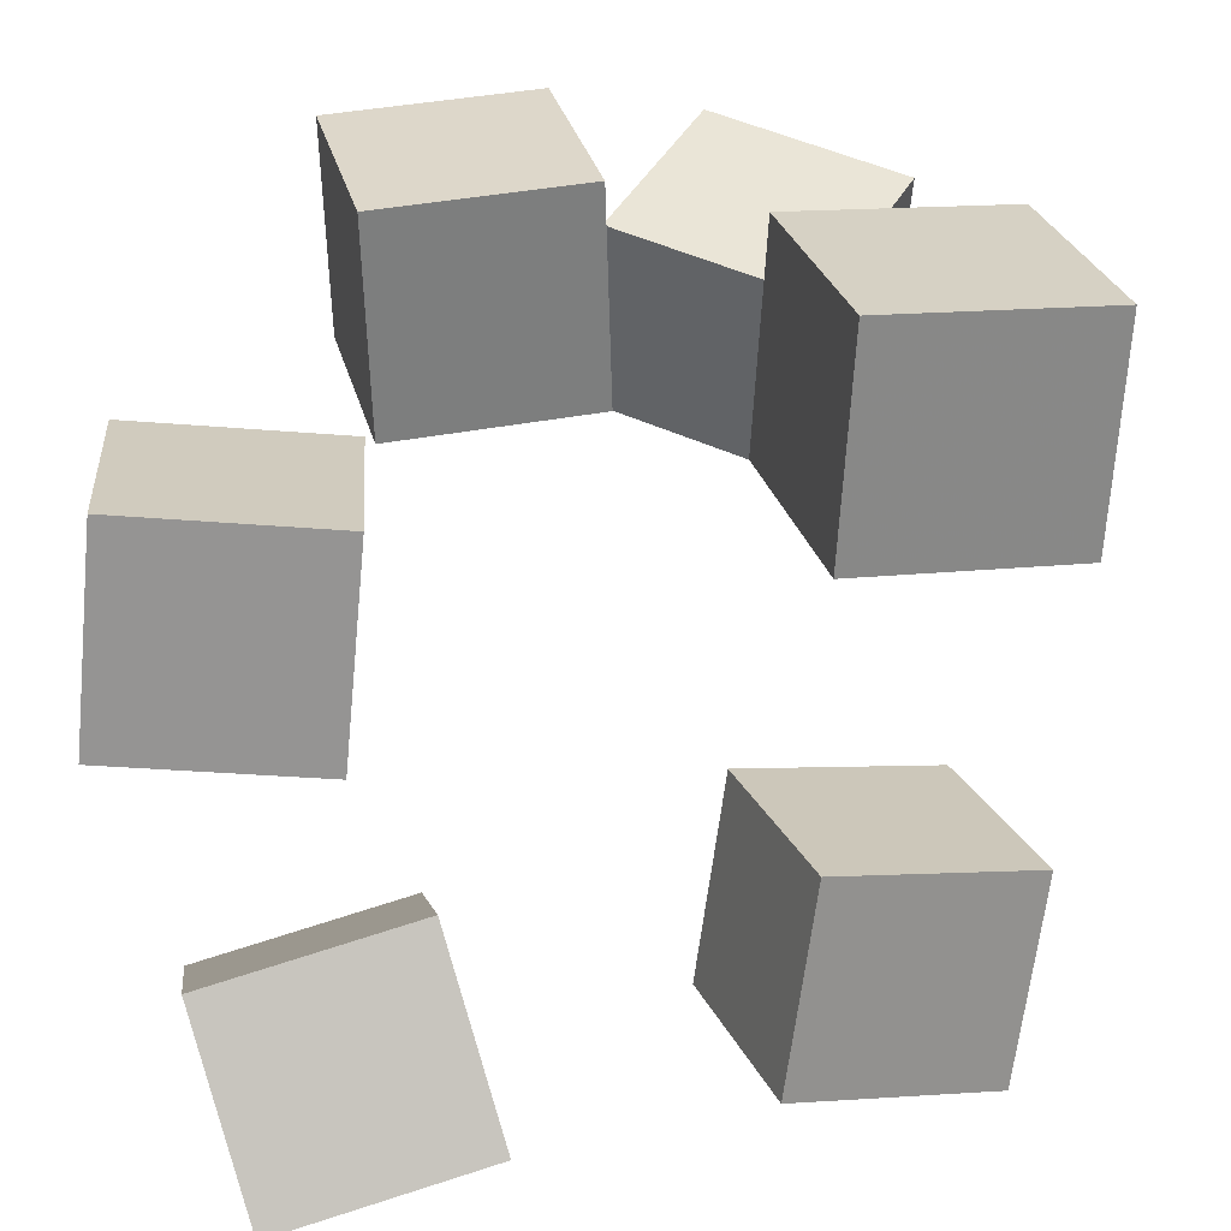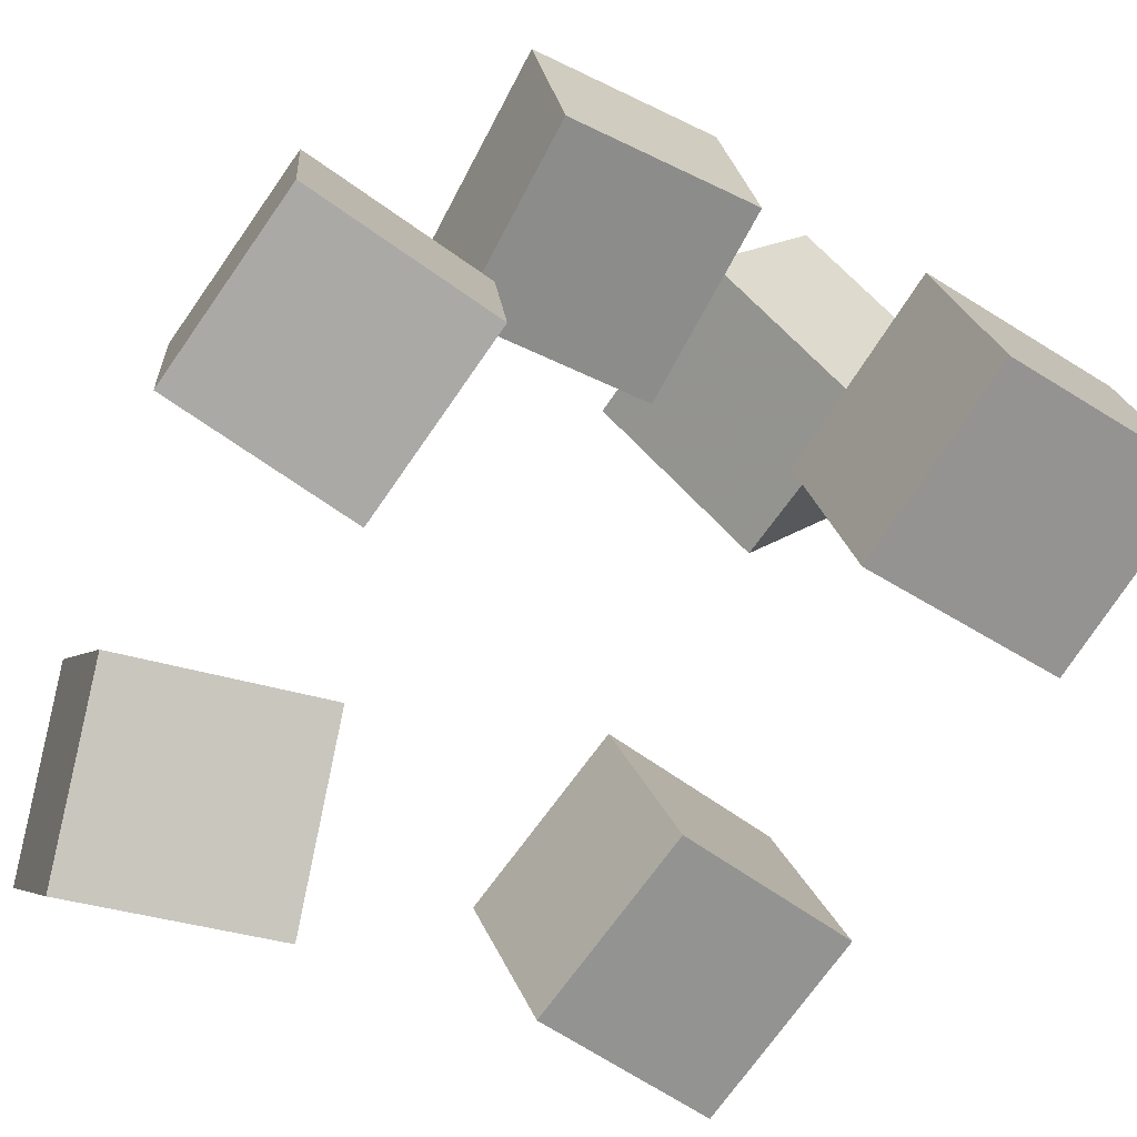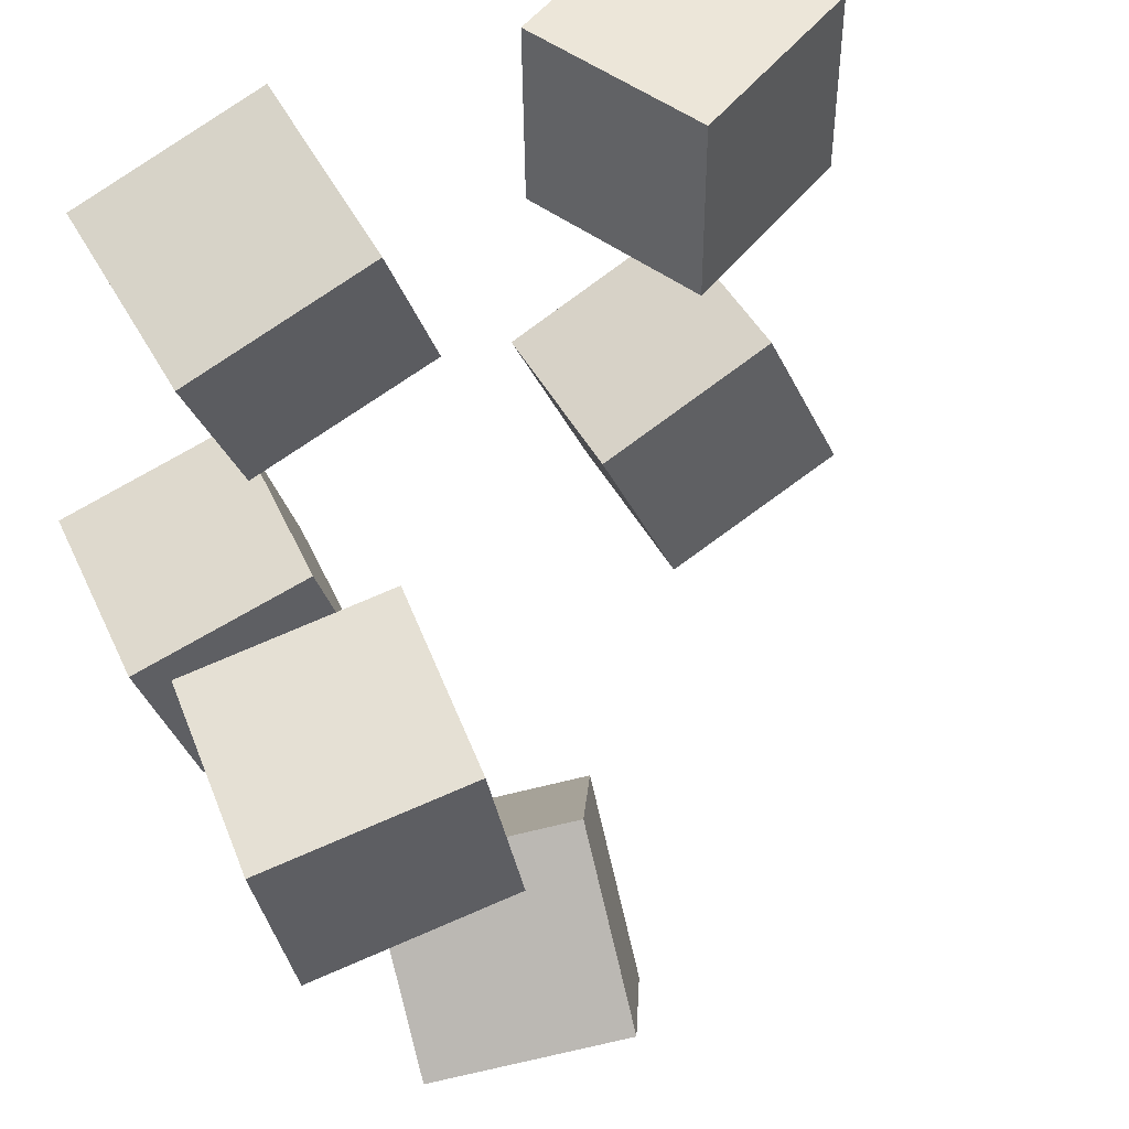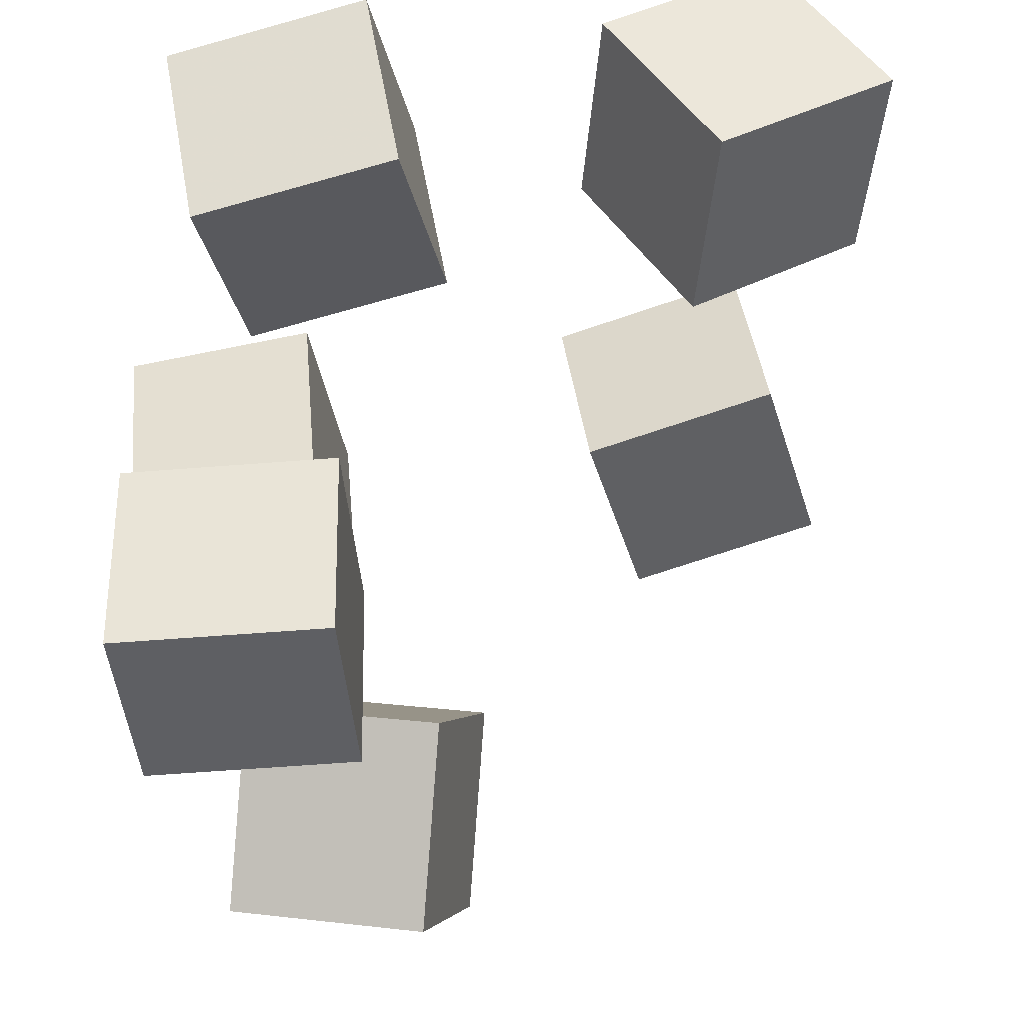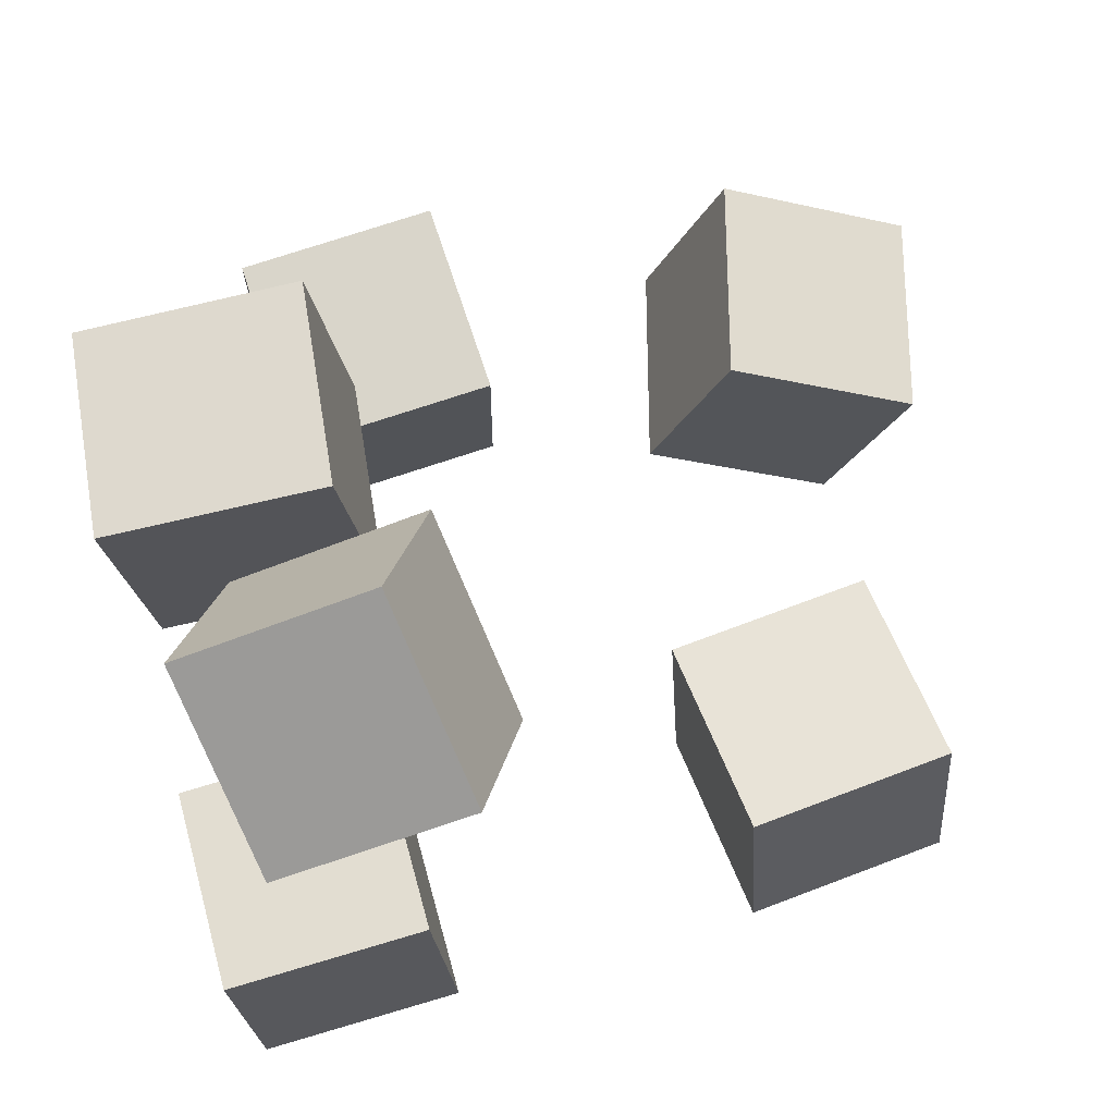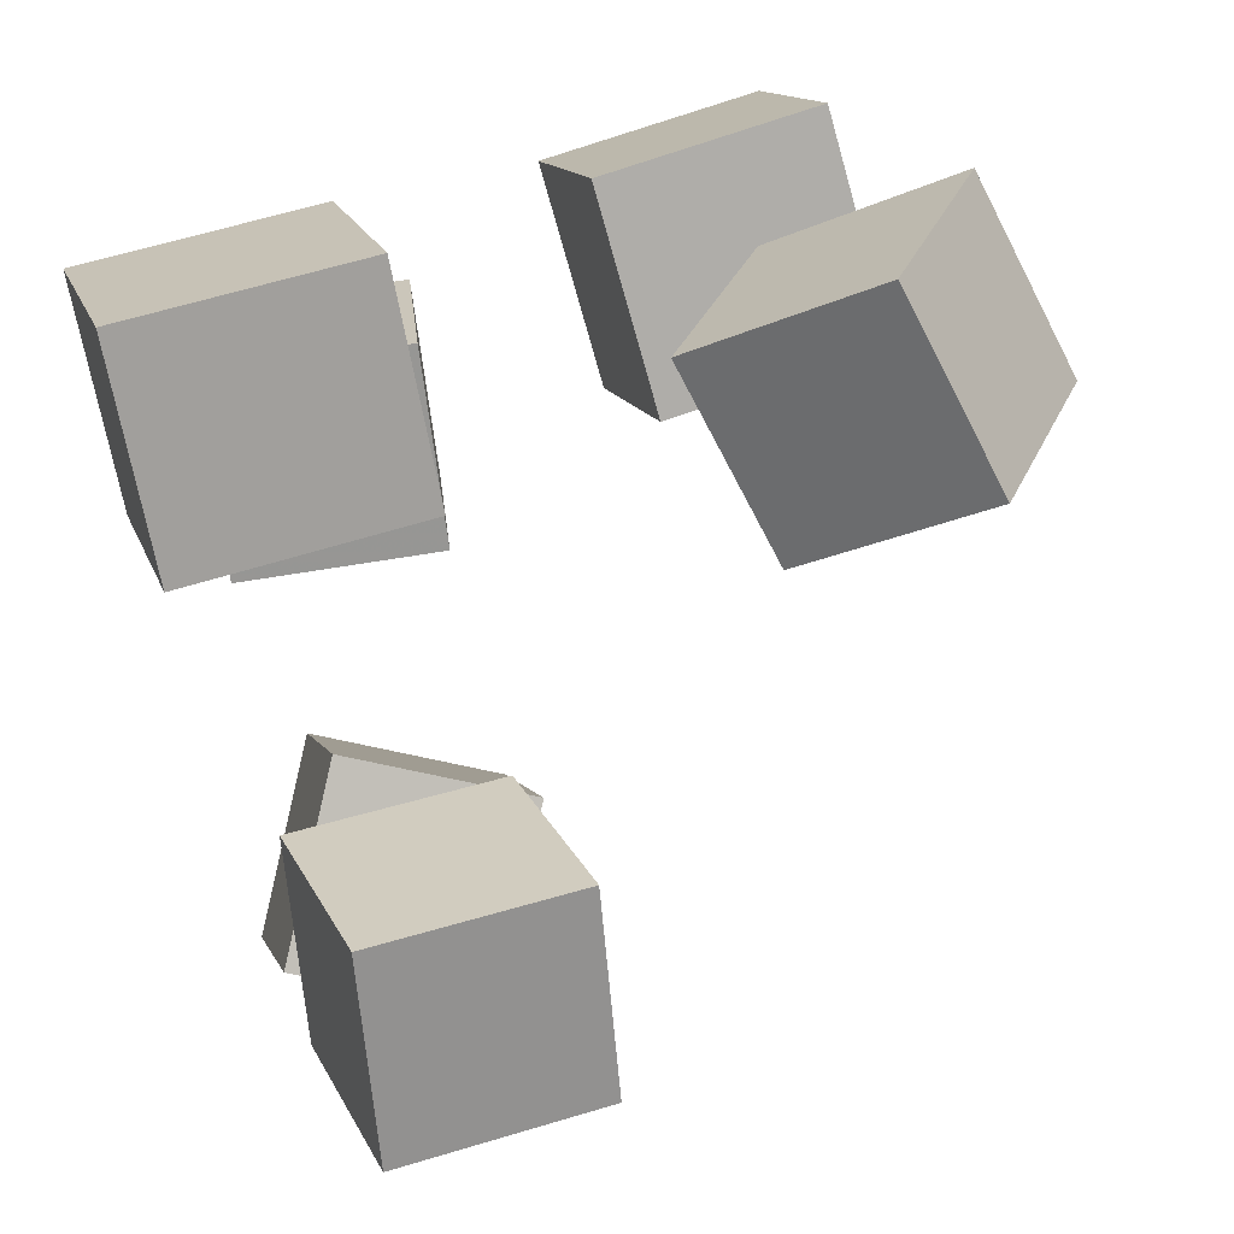
<metadata>
{"format":"obj","ext":"obj","renderer":"f3d","projection":"perspective","resolution":1024,"background":"white","views":[{"elev":-65.3,"azim":-84.4,"up":"+Z"},{"elev":-75.9,"azim":-113.9,"up":"+Z"},{"elev":67.4,"azim":-29.4,"up":"+Y"},{"elev":61.4,"azim":-9.1,"up":"+Y"},{"elev":78.8,"azim":-7.3,"up":"+Z"},{"elev":-77.9,"azim":-80.9,"up":"+Y"}]}
</metadata>
<code>
v -0.4197 -0.06956 0.08458
v -0.4516 -0.01364 0.3239
v -0.4294 0.1656 0.02836
v -0.4613 0.2215 0.2677
v -0.1718 -0.05244 0.1136
v -0.2037 0.003487 0.353
v -0.1814 0.1827 0.05742
v -0.2134 0.2386 0.2968
f 1.0 7.0 5.0
f 1.0 3.0 7.0
f 1.0 4.0 3.0
f 1.0 2.0 4.0
f 3.0 8.0 7.0
f 3.0 4.0 8.0
f 5.0 7.0 8.0
f 5.0 8.0 6.0
f 1.0 5.0 6.0
f 1.0 6.0 2.0
f 2.0 6.0 8.0
f 2.0 8.0 4.0
v 0.3771 0.09675 -0.3805
v 0.1581 0.1438 -0.2923
v 0.4059 0.3362 -0.4367
v 0.1869 0.3832 -0.3485
v 0.4714 0.1355 -0.1669
v 0.2523 0.1826 -0.07871
v 0.5002 0.375 -0.2231
v 0.2812 0.422 -0.1349
f 9.0 15.0 13.0
f 9.0 11.0 15.0
f 9.0 12.0 11.0
f 9.0 10.0 12.0
f 11.0 16.0 15.0
f 11.0 12.0 16.0
f 13.0 15.0 16.0
f 13.0 16.0 14.0
f 9.0 13.0 14.0
f 9.0 14.0 10.0
f 10.0 14.0 16.0
f 10.0 16.0 12.0
v -0.04228 -0.2362 0.208
v -0.2619 -0.2704 0.1344
v -0.1089 -0.02325 0.3079
v -0.3286 -0.05748 0.2344
v -0.09402 -0.3497 0.4154
v -0.3137 -0.3839 0.3418
v -0.1607 -0.1368 0.5153
v -0.3803 -0.171 0.4417
f 17.0 23.0 21.0
f 17.0 19.0 23.0
f 17.0 20.0 19.0
f 17.0 18.0 20.0
f 19.0 24.0 23.0
f 19.0 20.0 24.0
f 21.0 23.0 24.0
f 21.0 24.0 22.0
f 17.0 21.0 22.0
f 17.0 22.0 18.0
f 18.0 22.0 24.0
f 18.0 24.0 20.0
v 0.2011 -0.437 -0.2311
v 0.1979 -0.358 -0.005898
v 0.1427 -0.2155 -0.3096
v 0.1396 -0.1365 -0.08436
v 0.434 -0.3814 -0.2474
v 0.4309 -0.3024 -0.02216
v 0.3757 -0.1599 -0.3258
v 0.3725 -0.0809 -0.1006
f 25.0 31.0 29.0
f 25.0 27.0 31.0
f 25.0 28.0 27.0
f 25.0 26.0 28.0
f 27.0 32.0 31.0
f 27.0 28.0 32.0
f 29.0 31.0 32.0
f 29.0 32.0 30.0
f 25.0 29.0 30.0
f 25.0 30.0 26.0
f 26.0 30.0 32.0
f 26.0 32.0 28.0
v -0.2661 0.1523 -0.3662
v -0.2615 0.1692 -0.1283
v -0.3118 0.3824 -0.3816
v -0.3072 0.3993 -0.1438
v -0.0333 0.198 -0.3739
v -0.02876 0.2149 -0.136
v -0.079 0.4281 -0.3893
v -0.07446 0.445 -0.1514
f 33.0 39.0 37.0
f 33.0 35.0 39.0
f 33.0 36.0 35.0
f 33.0 34.0 36.0
f 35.0 40.0 39.0
f 35.0 36.0 40.0
f 37.0 39.0 40.0
f 37.0 40.0 38.0
f 33.0 37.0 38.0
f 33.0 38.0 34.0
f 34.0 38.0 40.0
f 34.0 40.0 36.0
v -0.3957 -0.5182 -0.3352
v -0.4131 -0.4564 -0.08927
v -0.4307 -0.2824 -0.397
v -0.4482 -0.2205 -0.1511
v -0.1577 -0.4809 -0.3277
v -0.1751 -0.419 -0.08179
v -0.1927 -0.245 -0.3895
v -0.2102 -0.1832 -0.1436
f 41.0 47.0 45.0
f 41.0 43.0 47.0
f 41.0 44.0 43.0
f 41.0 42.0 44.0
f 43.0 48.0 47.0
f 43.0 44.0 48.0
f 45.0 47.0 48.0
f 45.0 48.0 46.0
f 41.0 45.0 46.0
f 41.0 46.0 42.0
f 42.0 46.0 48.0
f 42.0 48.0 44.0

</code>
